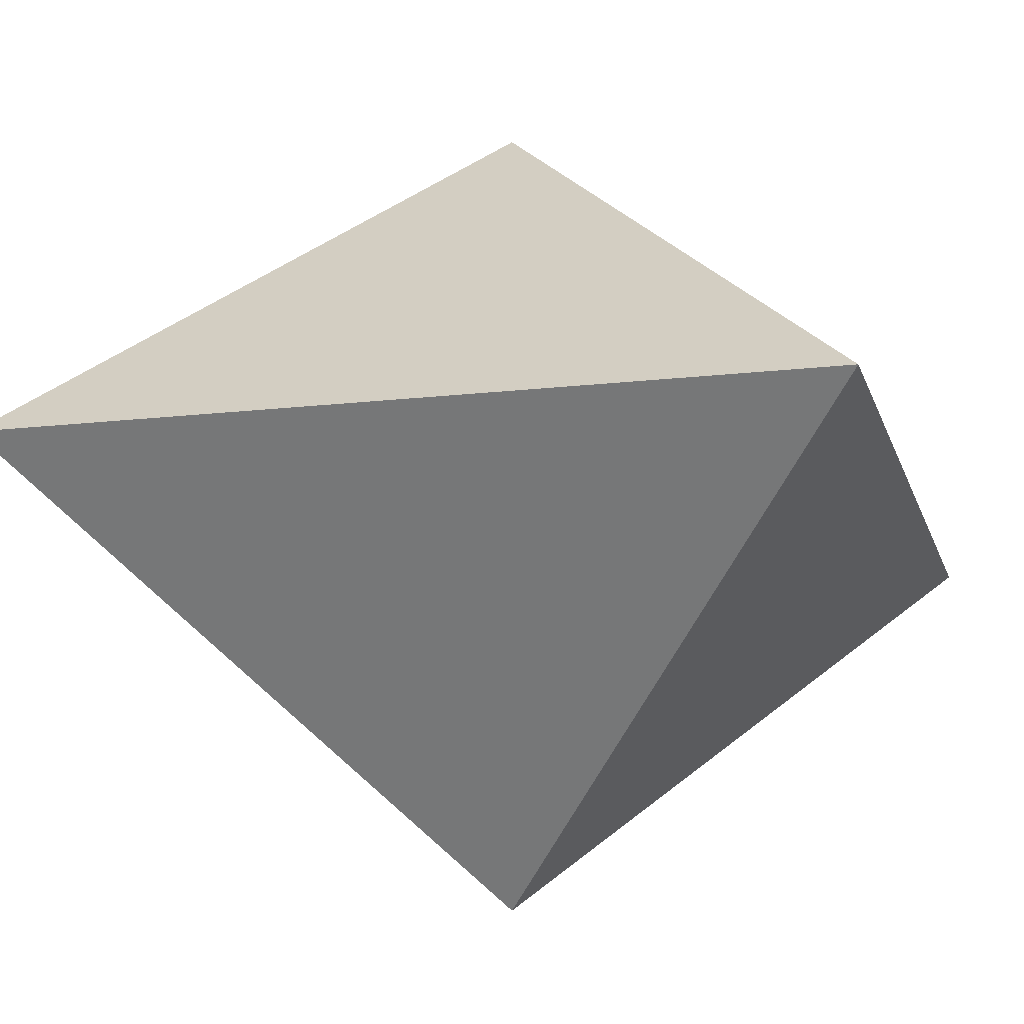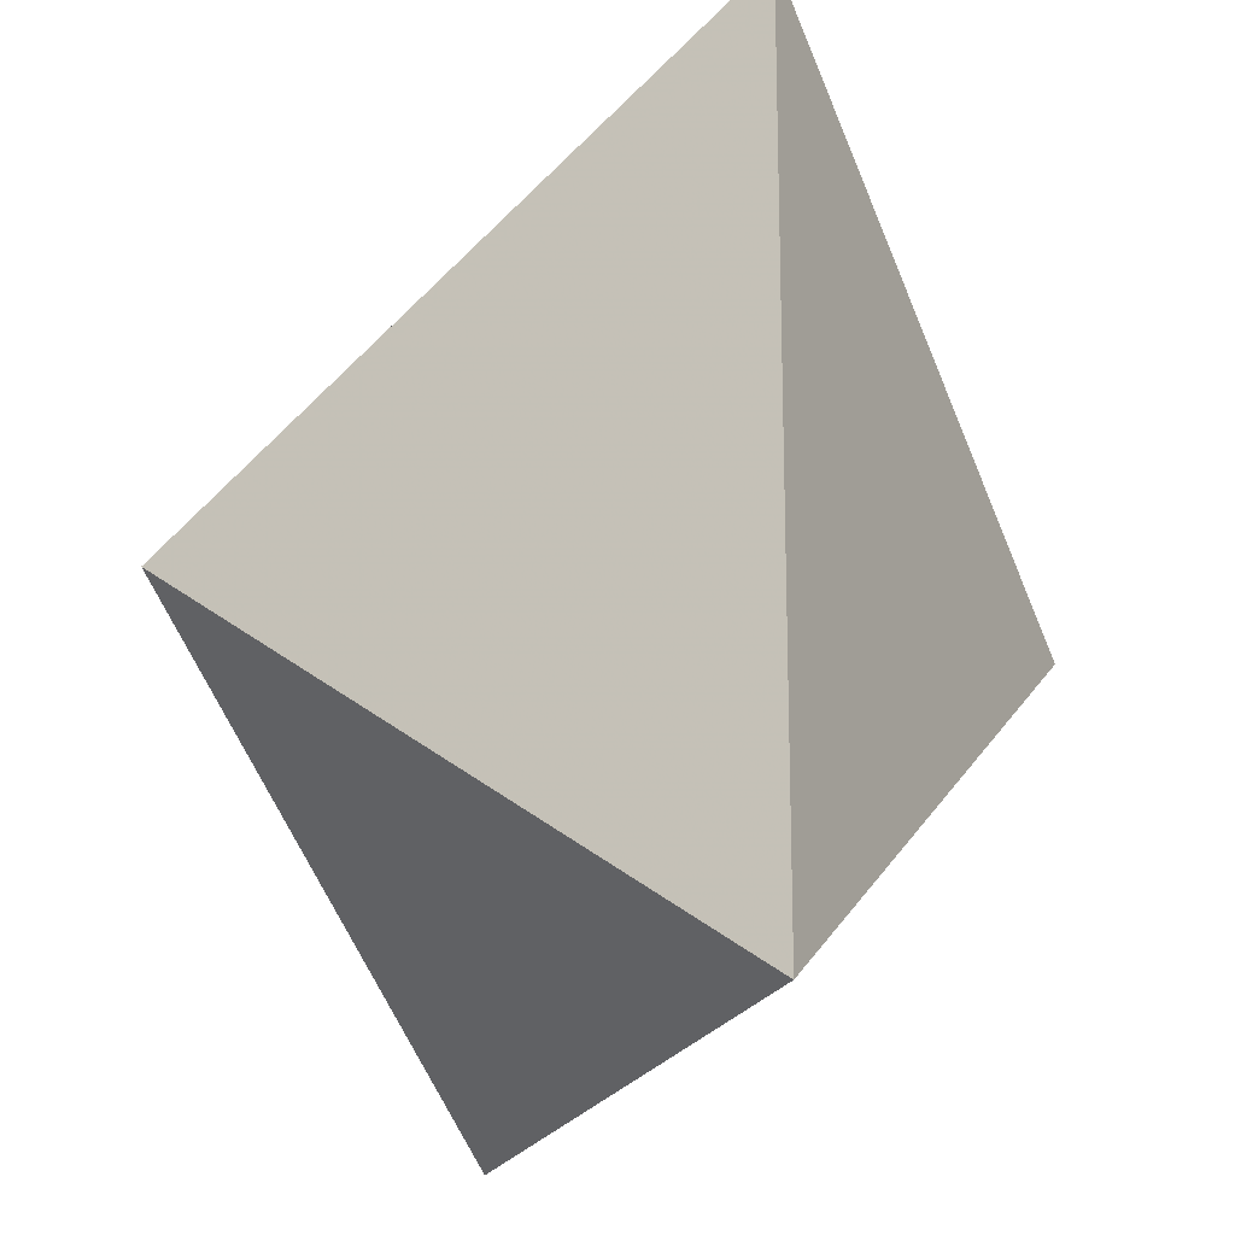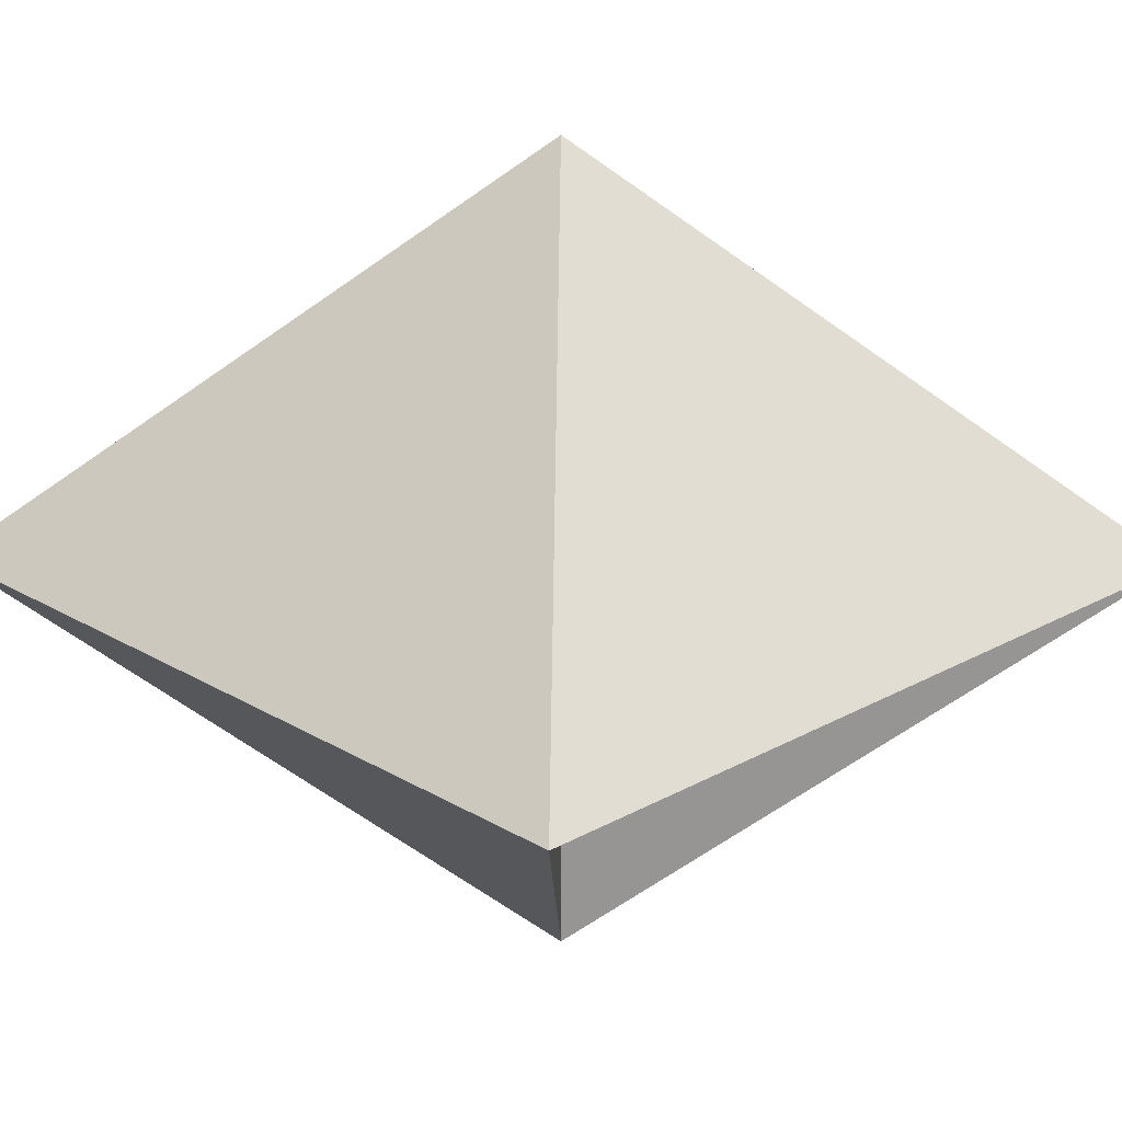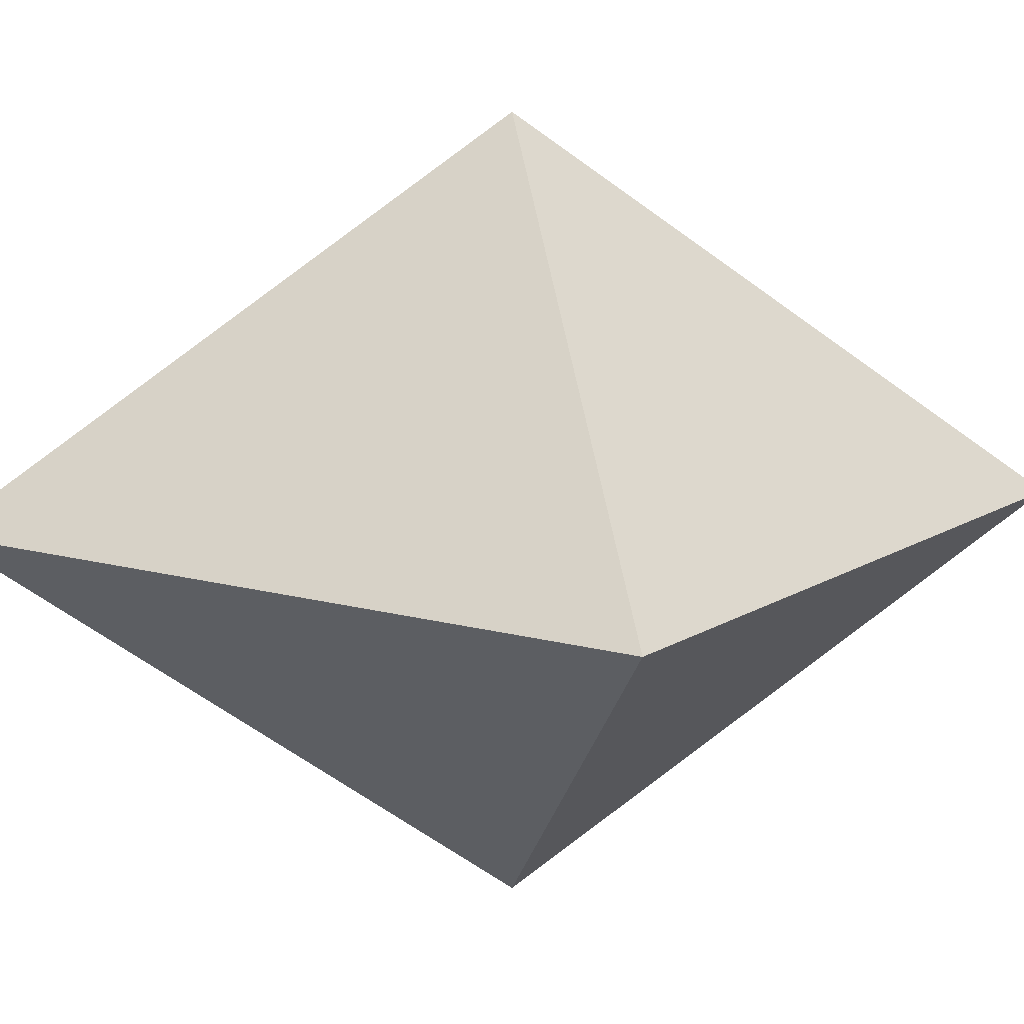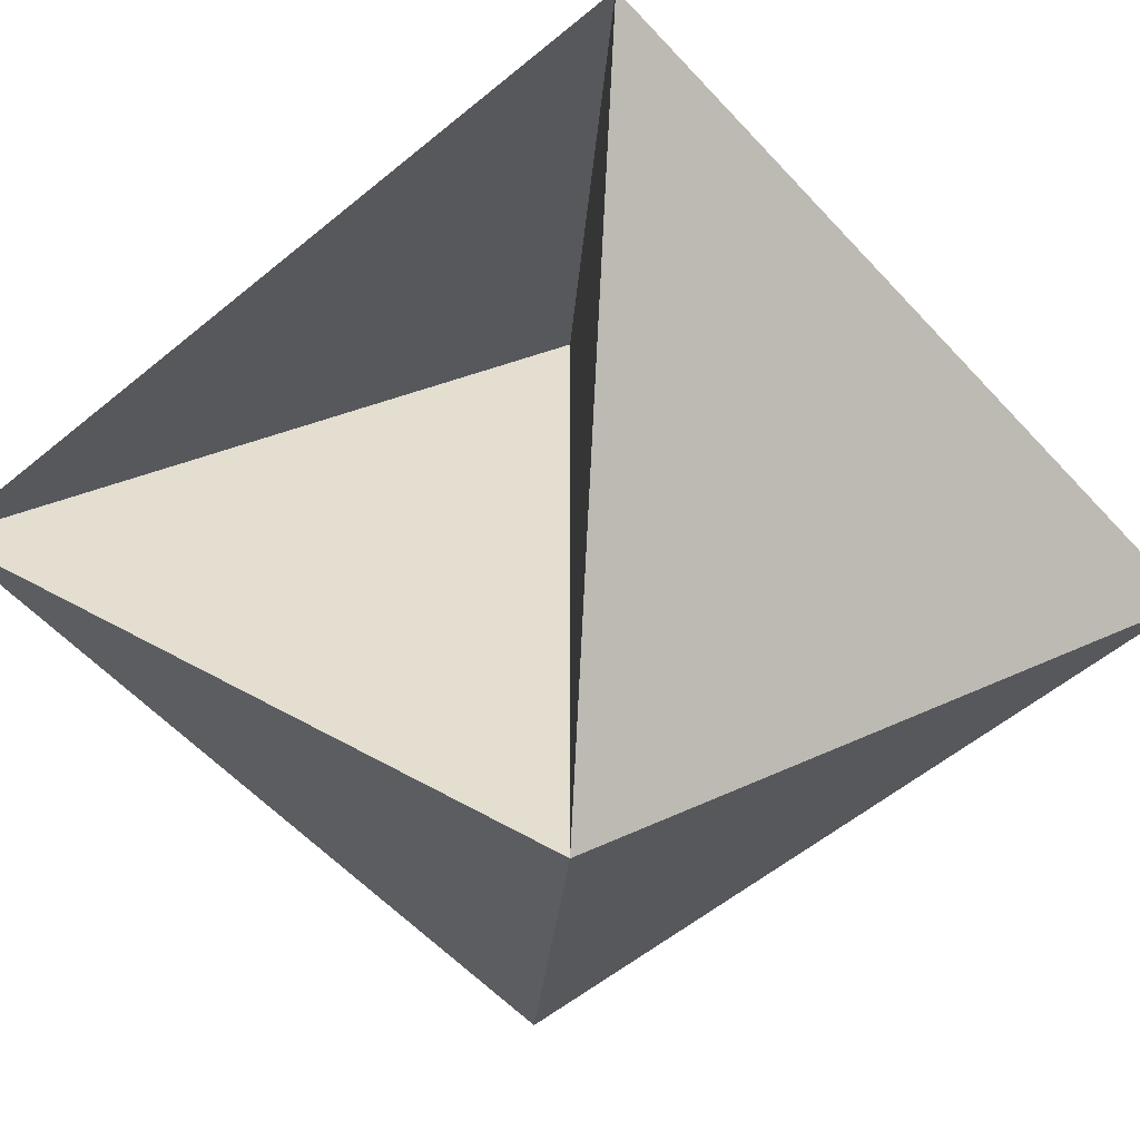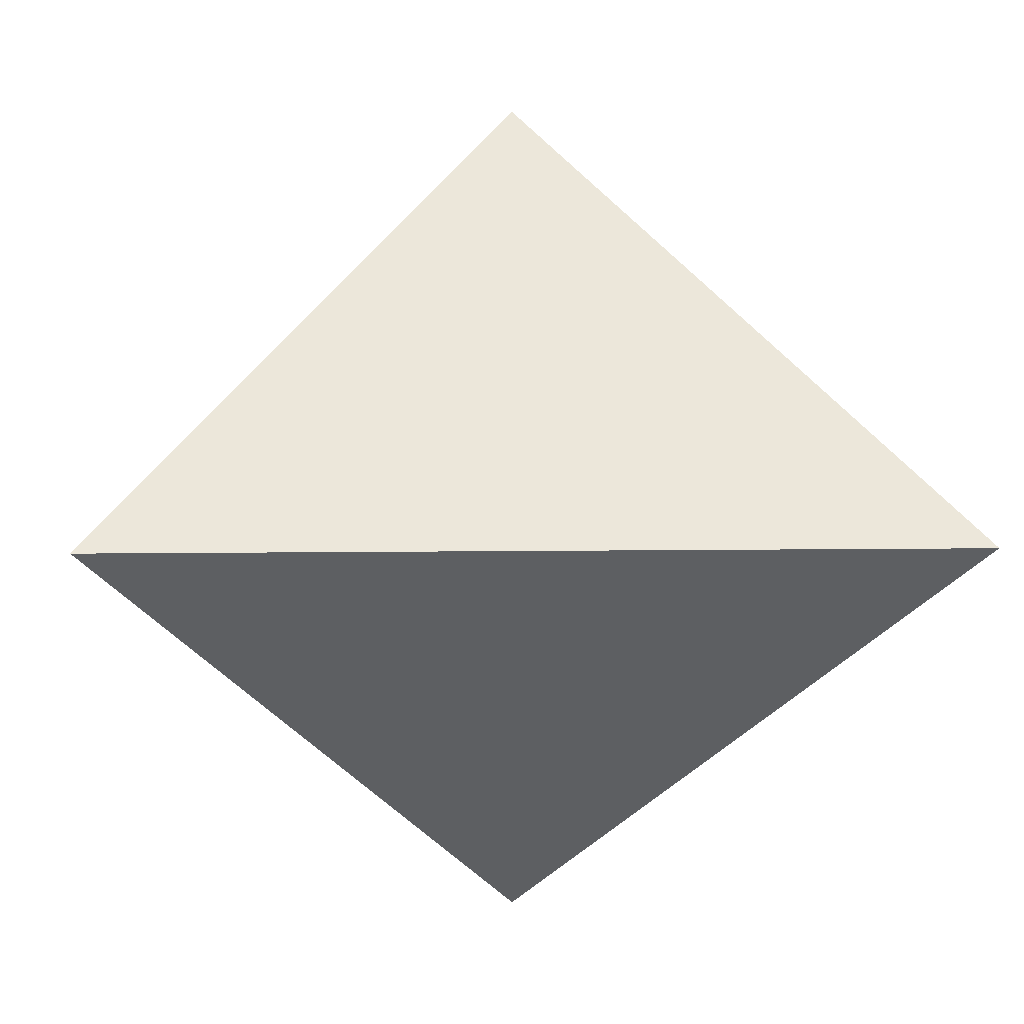
<metadata>
{"format":"obj","ext":"obj","renderer":"f3d","projection":"perspective","resolution":1024,"background":"white","views":[{"elev":-14.6,"azim":14.4,"up":"+Z"},{"elev":-19.8,"azim":72.5,"up":"+Y"},{"elev":22.3,"azim":135.9,"up":"+Z"},{"elev":12.1,"azim":34.3,"up":"+Z"},{"elev":-55.0,"azim":-138.7,"up":"+Z"},{"elev":4.8,"azim":-3.4,"up":"+Z"}]}
</metadata>
<code>
g Object001
v  0  0  1
v  1  1  0
v  1  -1  0
v  0  0  1
v  1  -1  0
v  -1  -1  0
v  0  0  1
v  -1  -1  0
v  -1  1  0
v  0  0  1
v  -1  1  0
v  1  1  0
v  0  0  -1
v  -1  1  0
v  -1  -1  0
v  0  0  -1
v  -1  -1  0
v  1  -1  0
v  0  0  -1
v  1  -1  0
v  1  1  0
v  0  0  -1
v  1  1  0
v  0  0  1
v  0  0  -1
v  0  0  1
v  -1  1  0
f 1 2 3
f 4 5 6
f 7 8 9
f 10 11 12
f 13 14 15
f 16 17 18
f 19 20 21
f 22 23 24
f 25 26 27

</code>
